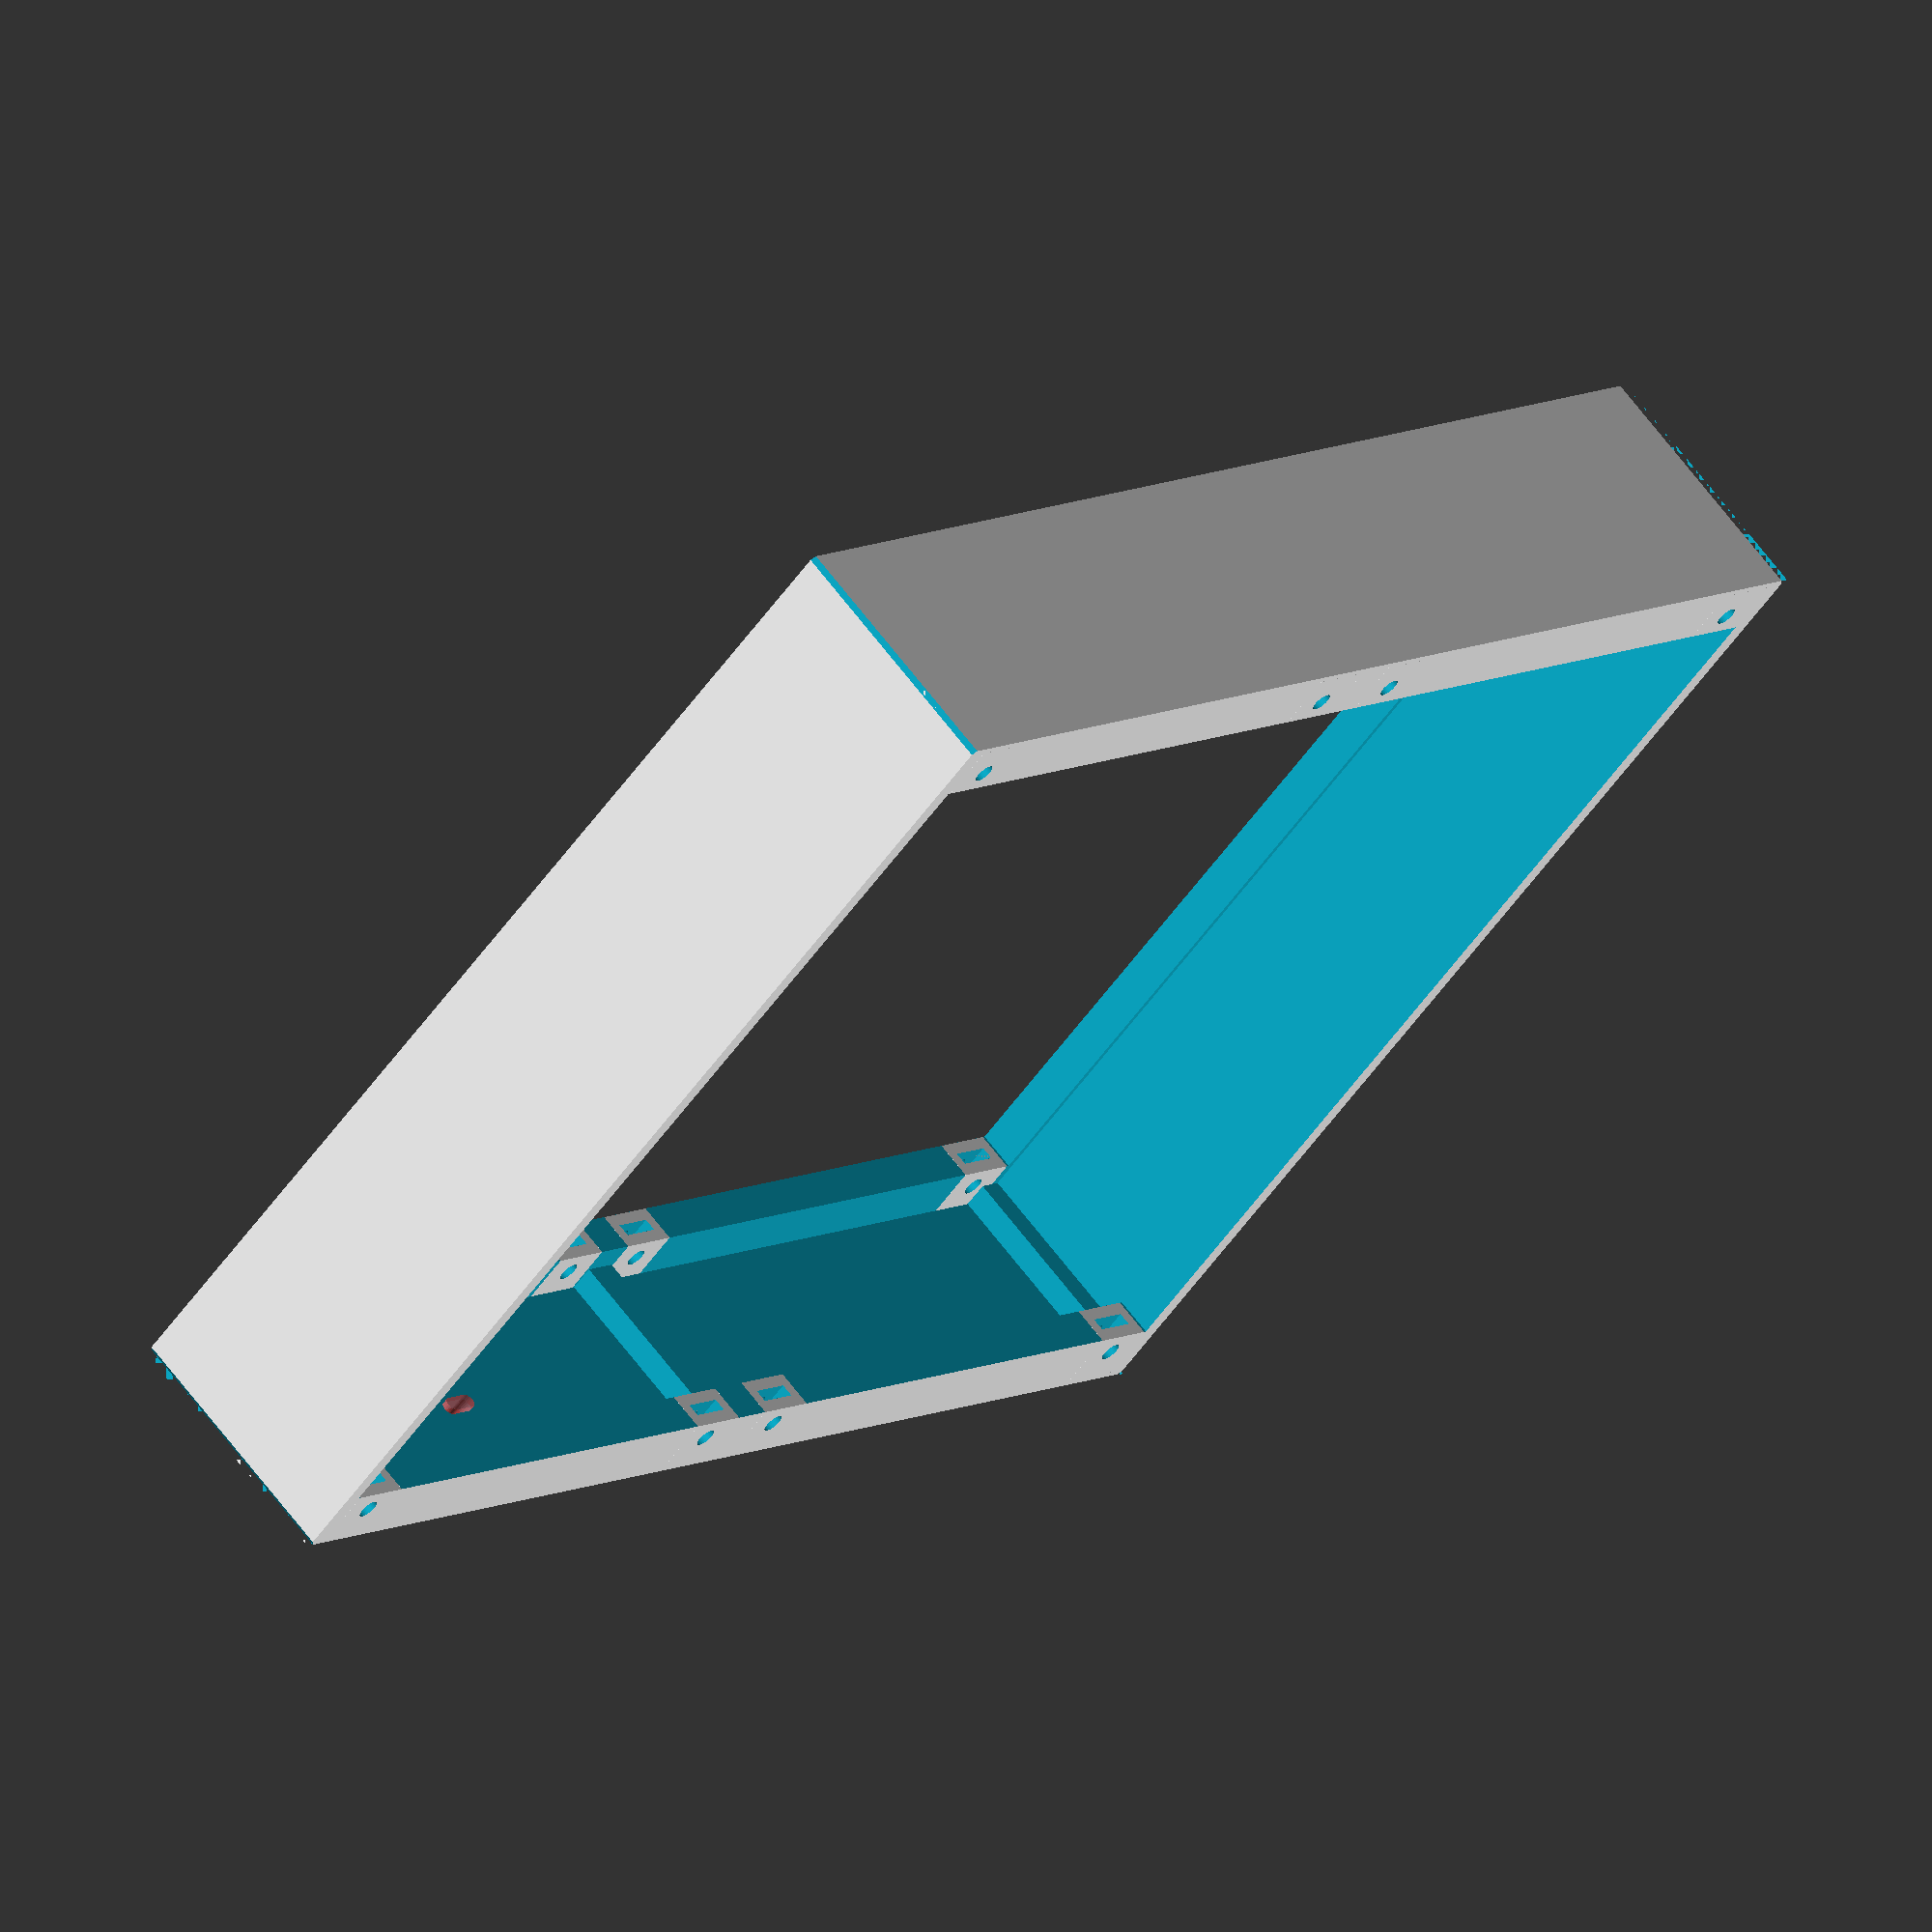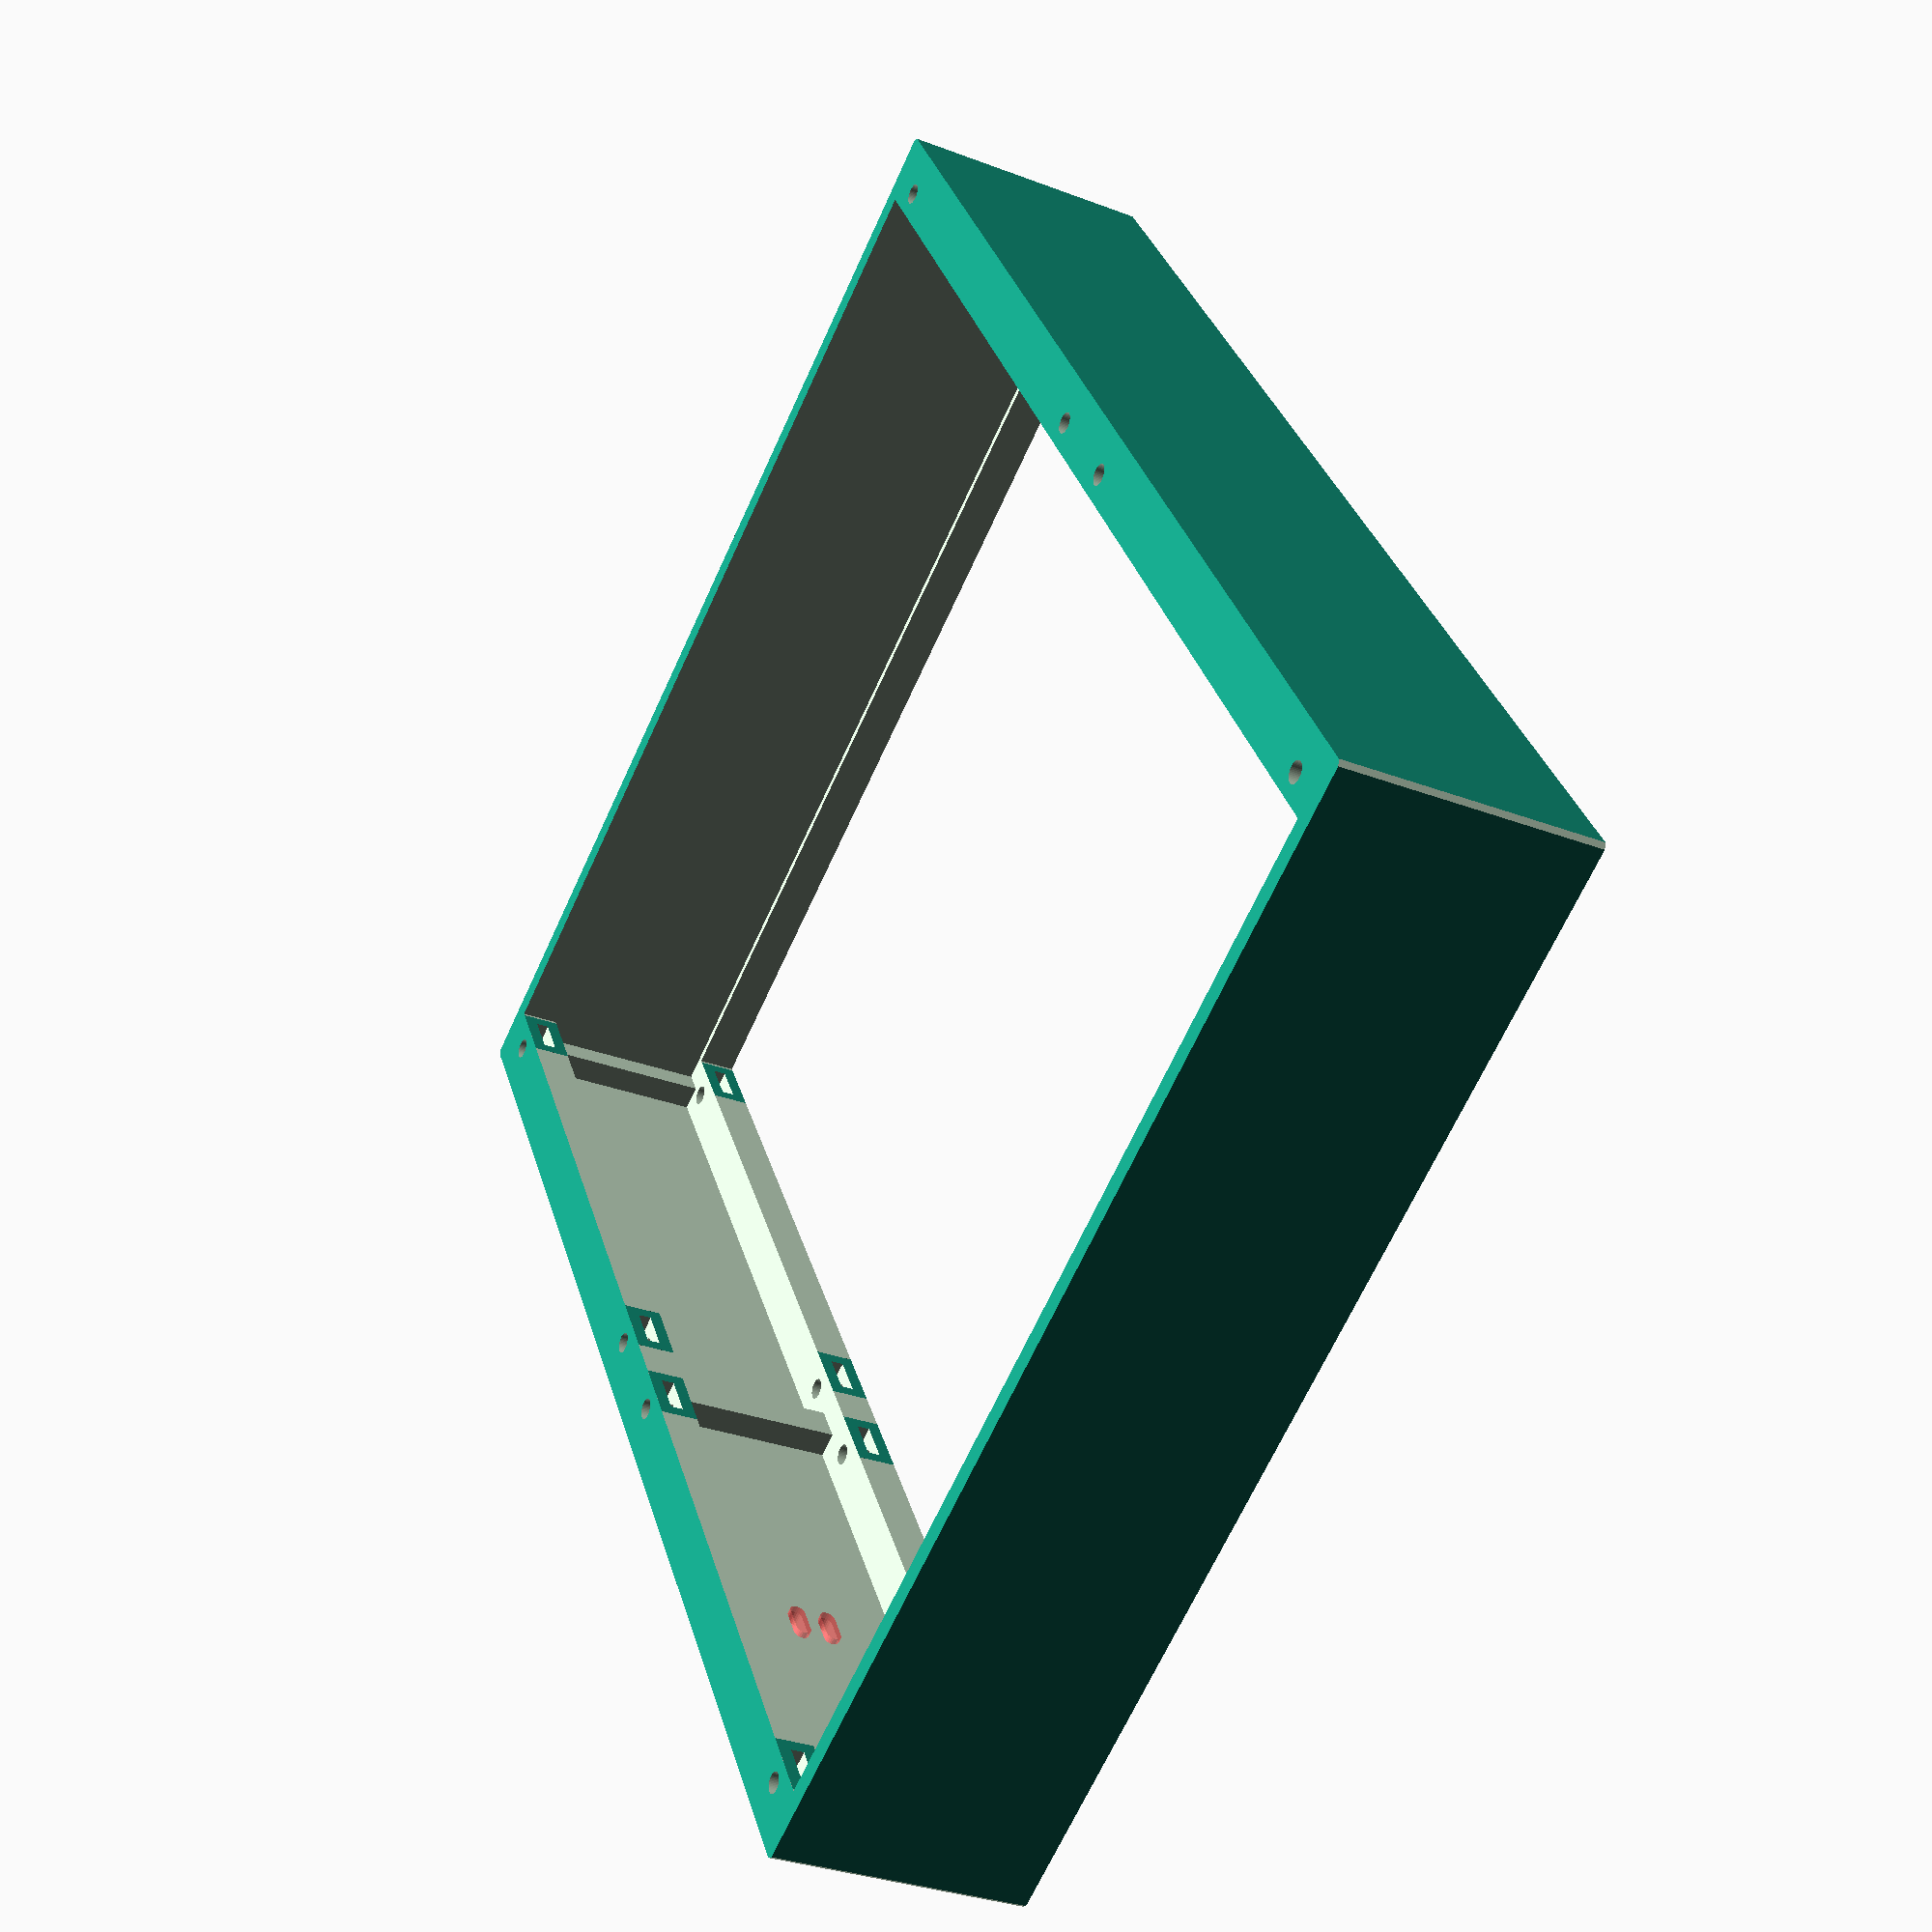
<openscad>
$fn = 48;

in = 25.4;
dx = 0.01;

wall = 2;
rail = [3, 10];
rw = 6;
dh = [9, 6.5];
sns = [7 + dx, 7 + dx, 2];

ps = [4.25 * in, 7 * in];
mc = 2;
s = [ps.x * mc, ps.y, 40];

m3 = 3.2;


module nut_cut() {
	translate([0, 0, -sns.z - wall - dx])
	cylinder(h = wall * 2 + sns.z + dx * 2, r = m3 / 2);
	
	translate([-sns.x / 2 - dx, -sns.y / 2 - dx, -sns.z - dx])
	cube([sns.x + dx * 2, sns.y + dx * 2, sns.z + dx * 2]);
}

module nut_mount() {
	difference() {
		translate([-sns.x / 2 - wall, -sns.y / 2, -sns.z - wall])
		cube([sns.x + wall * 2, sns.y + wall, sns.z + wall * 2]);
		
		nut_cut();
	}
}

module box(s) {
	difference() {
		cube(s);
		
		translate([wall, rw, rw])
		cube([s.x - wall * 2, s.y - rw * 2, s.z - rw * 2]);
		
		translate([rw / 2 + s.x / 2, wall, rw])
		cube([s.x / 2 - rw * 1.5, s.y - wall * 2, s.z - rw * 2]);
		
		translate([rw, wall, rw])
		cube([s.x / 2 - rw * 1.5, s.y - wall * 2, s.z - rw * 2]);
		
		translate([rail.x, rail.y, -dx])
		cube([s.x - rail.x * 2, s.y - rail.y * 2, s.z + dx * 2]);
		
		for(z = [0: 1])
		for(i = [0: mc - 1]) {
			dz = z ? s.z - wall : wall + sns.z;
			translate([(i + 1) * ps.x - dh.x, ps.y - dh.y, dz])
			nut_cut();
			
			translate([i * ps.x + dh.x, ps.y - dh.y, dz])
			nut_cut();
			
			translate([(i + 1) * ps.x - dh.x, dh.y, dz])
			nut_cut();
			
			translate([i * ps.x + dh.x, dh.y, dz])
			nut_cut();
		}
	}
	
	for(z = [0: 1])
	for(i = [0: mc - 1]) {
		dz = (z ? s.z - wall : wall + sns.z) - dx;
		translate([(i + 1) * ps.x - dh.x, ps.y - dh.y, dz])
		nut_mount();
		
		translate([i * ps.x + dh.x, ps.y - dh.y, dz])
		nut_mount();
		
		translate([(i + 1) * ps.x - dh.x, dh.y, dz])
		rotate(180)
		nut_mount();
		
		translate([i * ps.x + dh.x, dh.y, dz])
		rotate(180)
		nut_mount();
	}
}

module hul(offset) {
	hull() {
		children();
		translate(offset) children();
	}
}

module cut(c, r, t, dt = [0, 0, 0], rr=[0,0,0]) {
	difference() {
		
		union() {
			children();
			
			translate(t)
			rotate(rr)
			rotate(r)
			cube(c);
		}

		translate(dt)
		translate(t)
		rotate(rr)
		rotate(r)
		translate([-dx, -dx, -dx])
		cube([c.x + dx * 2, c.y + dx * 2, c.z + dx * 2]);
	}
}

module hole() {
	difference() {
		children();
		
		translate([s.x / 8, s.y - wall * 1.5, s.z / 2])
		rotate([-90])
		rotate([0, 0, 90])
		cylinder(d=5, h=wall * 2, $fn=24);
		
		translate([s.x / 8, s.y - wall / 2, s.z / 2])
		rotate([0, 0, -60])
		translate([5, 0, 0])
		rotate([0, -90, 0])
		cylinder(d=5, h=10, $fn=24);
		
		#for(x=[0: 1])
		translate([s.x * 2 / 8, s.y - wall * 1.5, s.z / 2 - 2.5 + x * 5])
		rotate([-90])
		hul([4, 0])
		cylinder(d=2.4, h=wall * 2, $fn=24);
	}
}

module cuts() {
	cut([xs, xs, s.z], [0, 0, -45], [-s2 * xs, 0, 0], [0, 0, 0])
	cut([xs, xs, s.z], [0, 0, -45], [s.x + -s2 * xs, 0, 0], [0, 0, 0])
	cut([xs, xs, s.z], [0, 0, -45], [s.x + -s2 * xs, s.y, 0], [0, 0, 0])
	cut([xs, xs, s.z], [0, 0, -45], [-s2 * xs, s.y, 0], [0, 0, 0])
	children();
}

s2 = sqrt(2) / 2;
ss = 13;
xs = 1;

translate([-s.x / 2, -s.y / 2])
hole()
cuts()
box(s);

</openscad>
<views>
elev=293.0 azim=135.1 roll=142.7 proj=o view=wireframe
elev=30.9 azim=238.6 roll=61.2 proj=p view=solid
</views>
